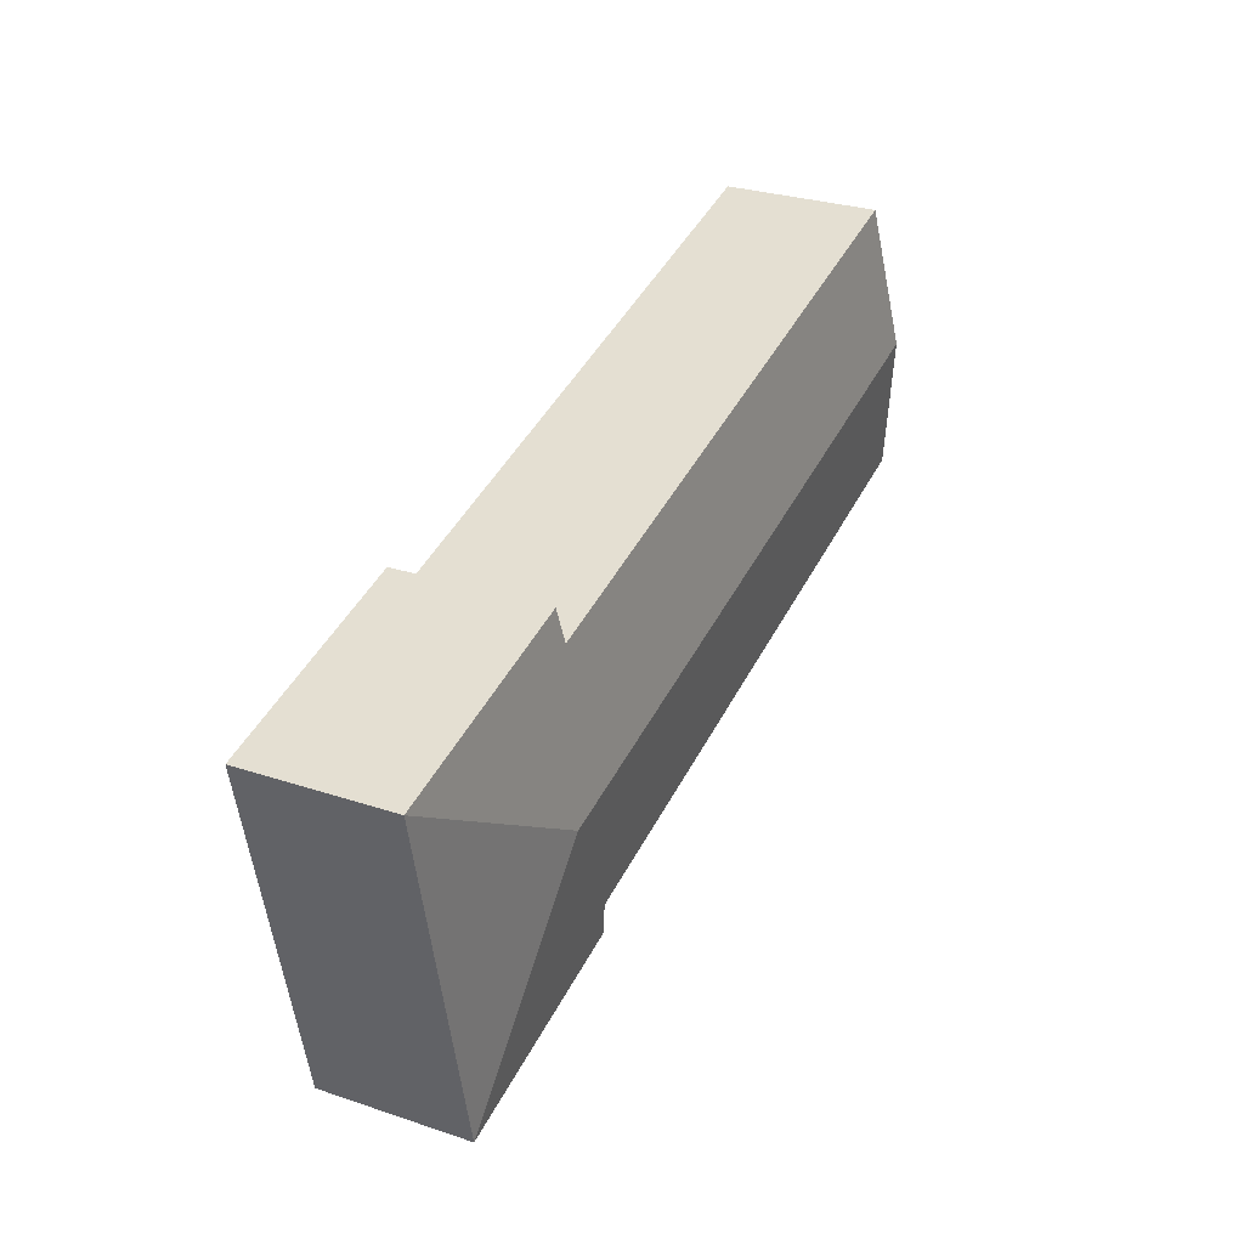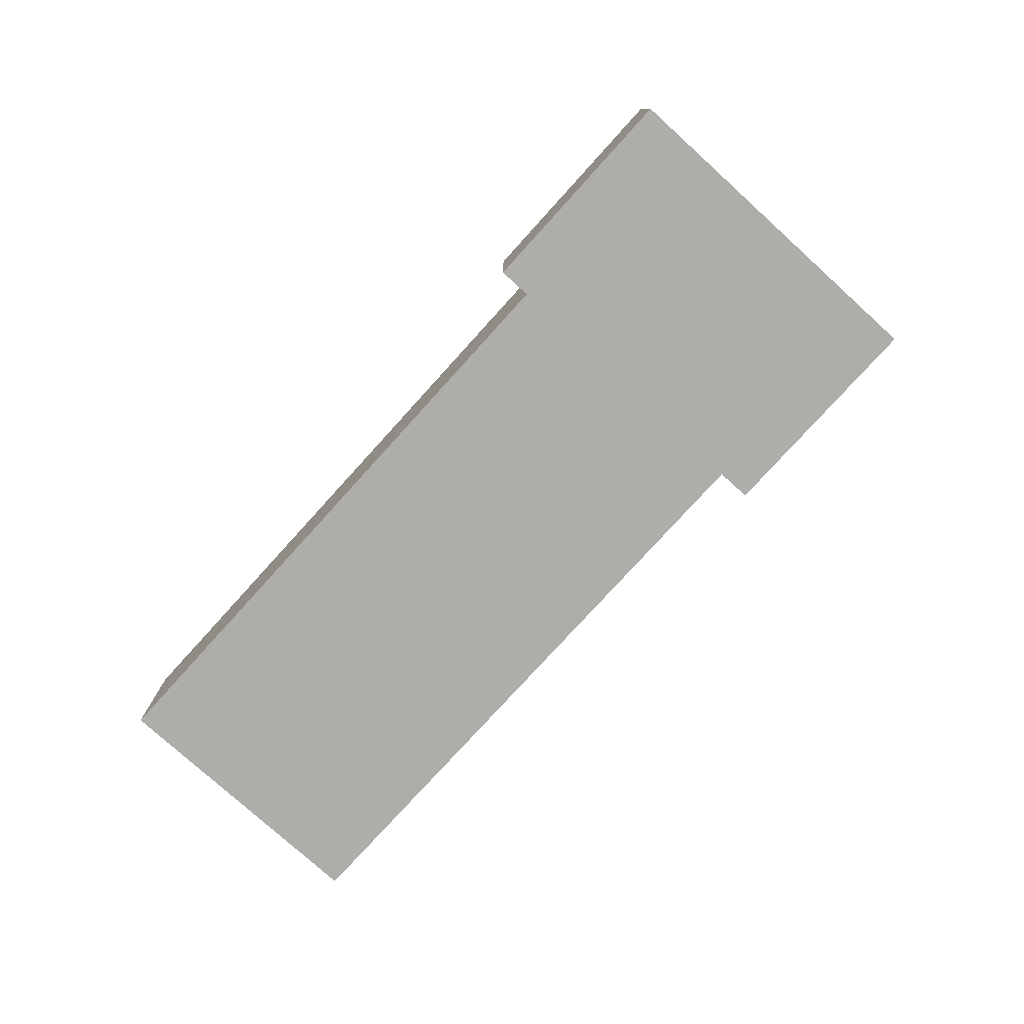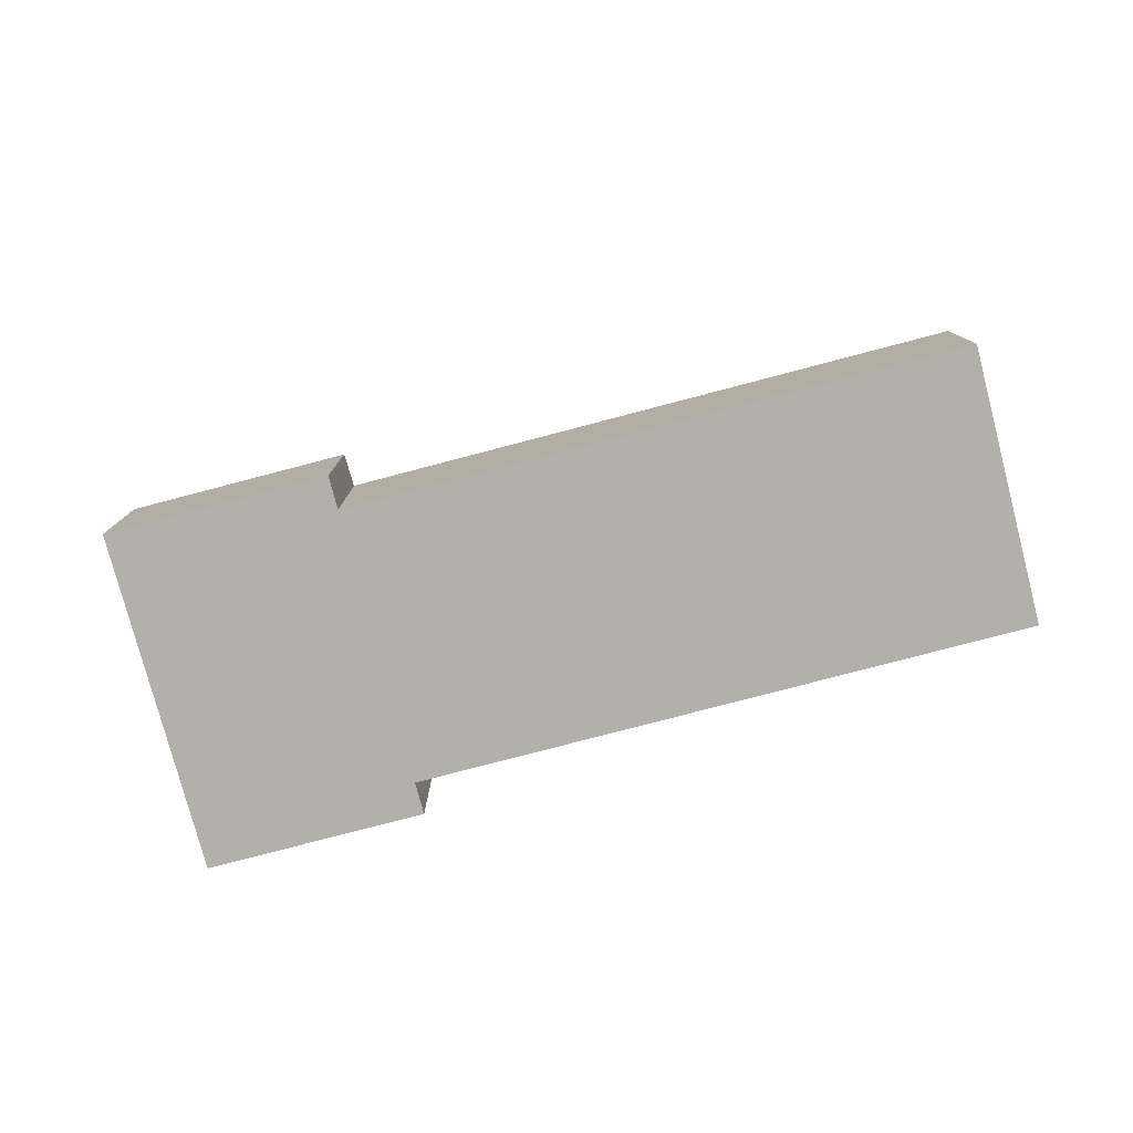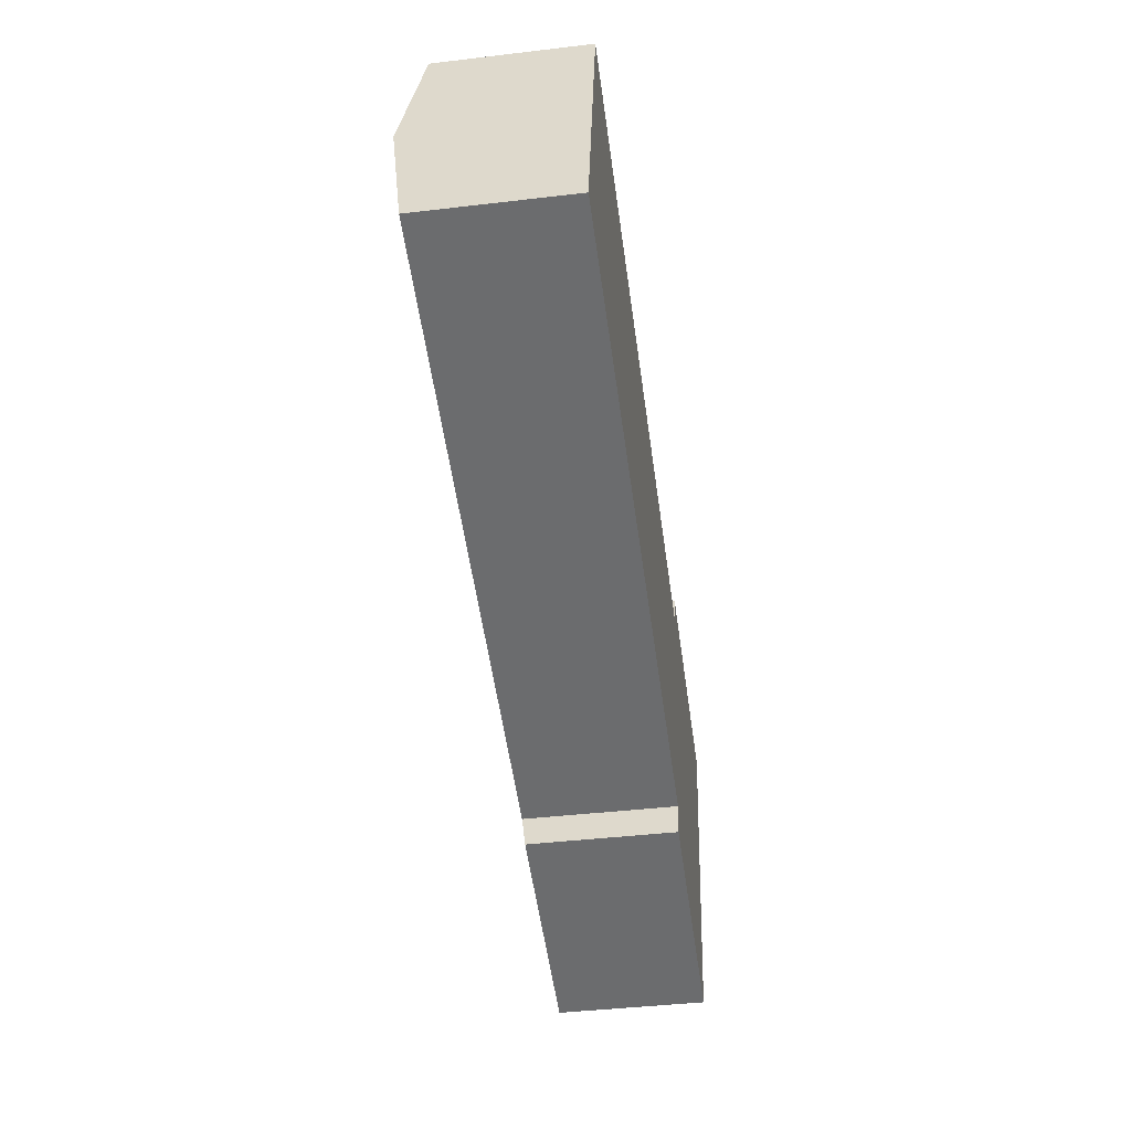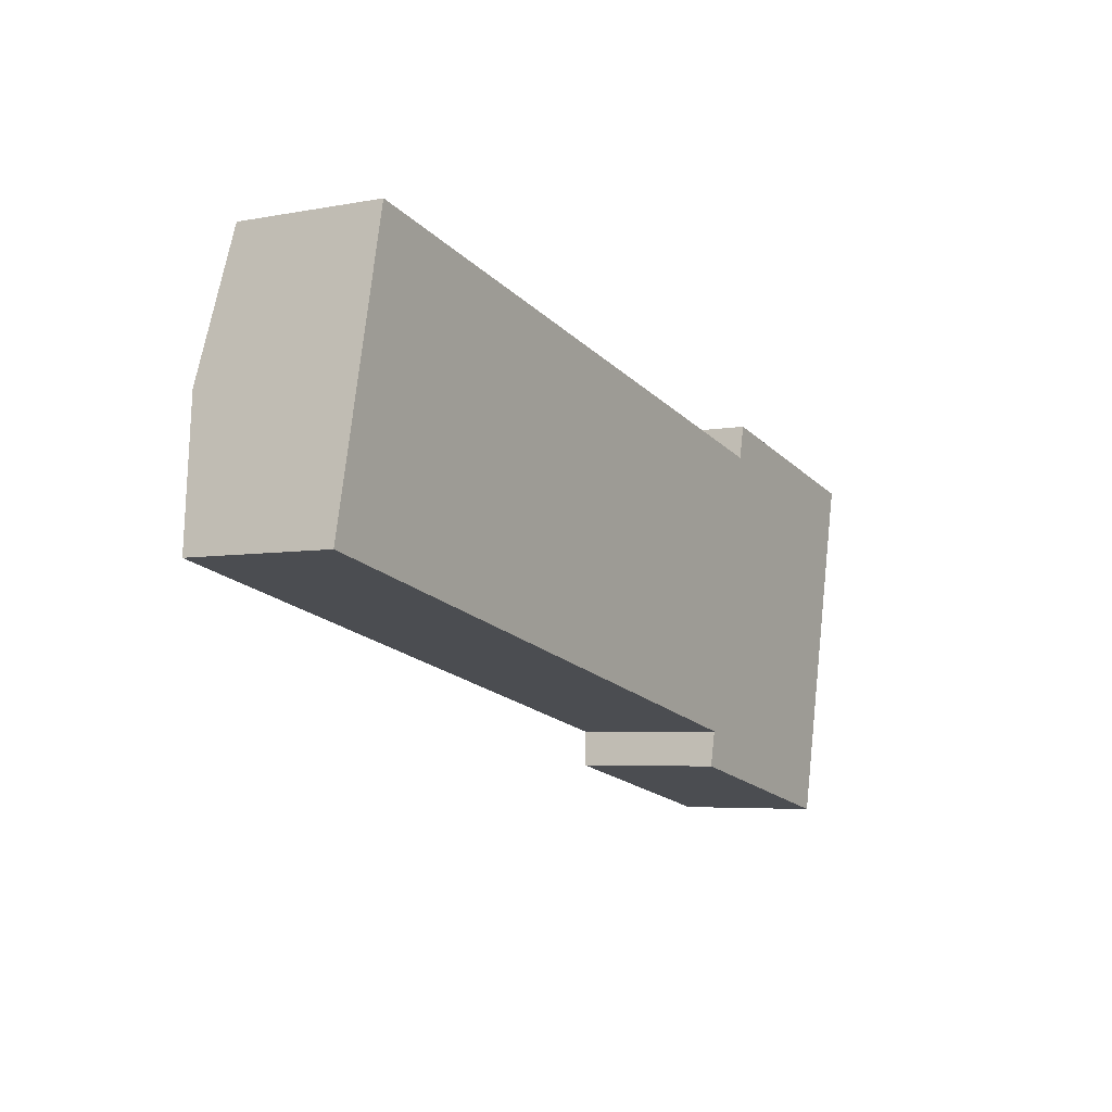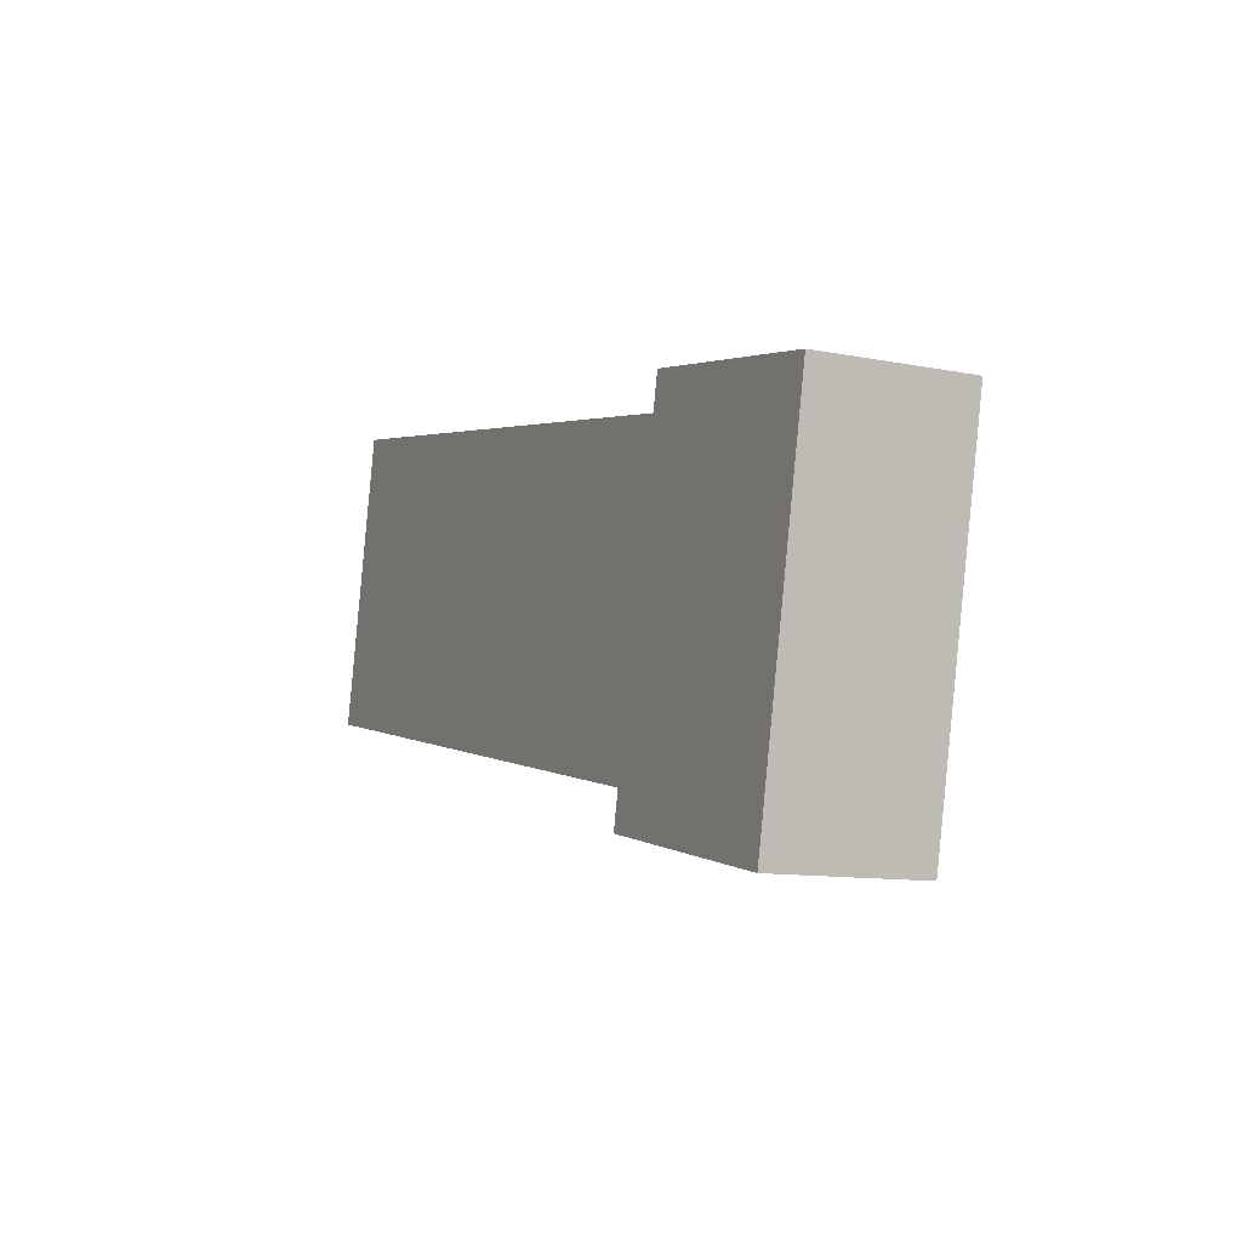
<metadata>
{"format":"obj","ext":"obj","renderer":"f3d","projection":"perspective","resolution":1024,"background":"white","views":[{"elev":29.6,"azim":116.0,"up":"+Z"},{"elev":-77.4,"azim":59.9,"up":"+Y"},{"elev":-78.5,"azim":-153.2,"up":"+Y"},{"elev":-41.8,"azim":-81.9,"up":"+Z"},{"elev":-4.9,"azim":-58.8,"up":"+Z"},{"elev":-11.1,"azim":64.2,"up":"+Z"}]}
</metadata>
<code>
v  3.751 9.213 17.49
v  43.9 10.34 -0.304
v  1.868 10.34 8.711
v  42.76 9.213 9.124
v  57.08 8.948 8.218
v  49.31 8.948 9.884
v  43.83 8.948 11.06
v  43.2 8.948 11.19
v  44.29 8.948 10.96
v  52.43 8.948 -13.48
v  38.43 8.948 -10.48
v  38.89 9.221 -8.34
v  0 9.221 5.646e-16
v  43.2 -6.854e-16 11.19
v  57.08 -5.032e-16 8.218
v  44.29 -6.711e-16 10.96
v  43.83 -6.772e-16 11.06
v  49.31 -6.052e-16 9.884
v  3.751 -1.071e-15 17.49
v  42.76 -5.587e-16 9.124
v  52.43 8.253e-16 -13.48
v  38.43 6.415e-16 -10.48
v  38.89 5.107e-16 -8.34
v  0 0 0
v  1.868 -5.334e-16 8.711
g defaultobject
f 1 2 3
f 2 1 4
f 2 4 5
f 5 4 6
f 6 4 7
f 7 4 8
f 6 7 9
f 2 5 10
f 11 2 10
f 2 11 12
f 2 12 3
f 3 12 13
f 14 7 8
f 7 14 9
f 9 14 6
f 6 14 5
f 5 14 15
f 15 14 16
f 16 14 17
f 15 16 18
f 19 4 1
f 4 19 20
f 15 10 5
f 10 15 21
f 21 11 10
f 11 21 22
f 23 13 12
f 13 23 24
f 11 23 12
f 23 11 22
f 24 3 13
f 3 24 1
f 1 24 25
f 1 25 19
f 20 8 4
f 8 20 14
f 21 23 22
f 23 25 24
f 25 23 19
f 19 23 21
f 19 21 20
f 20 21 15
f 20 15 18
f 20 18 17
f 20 17 14
f 17 18 16

</code>
